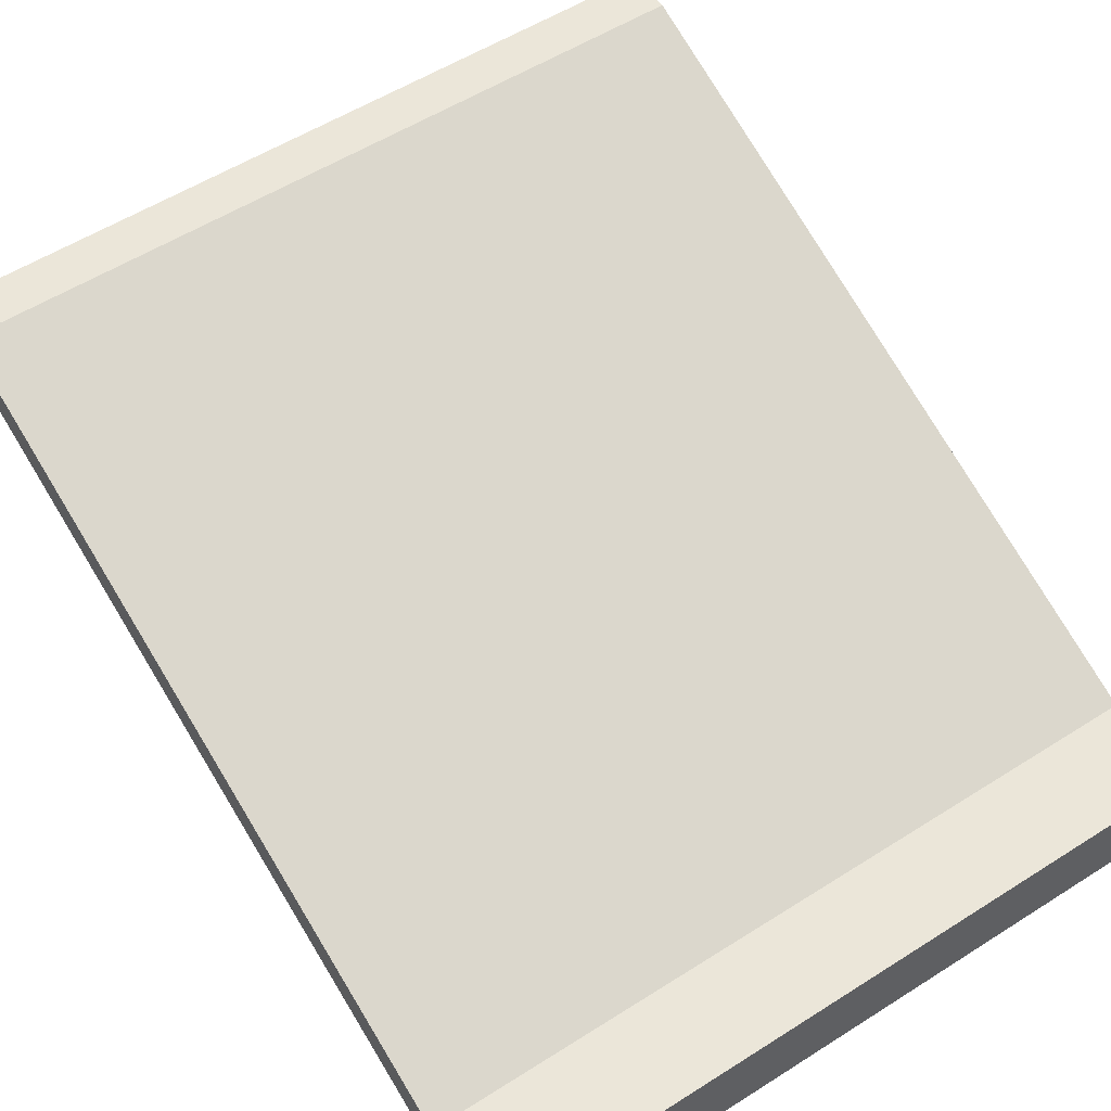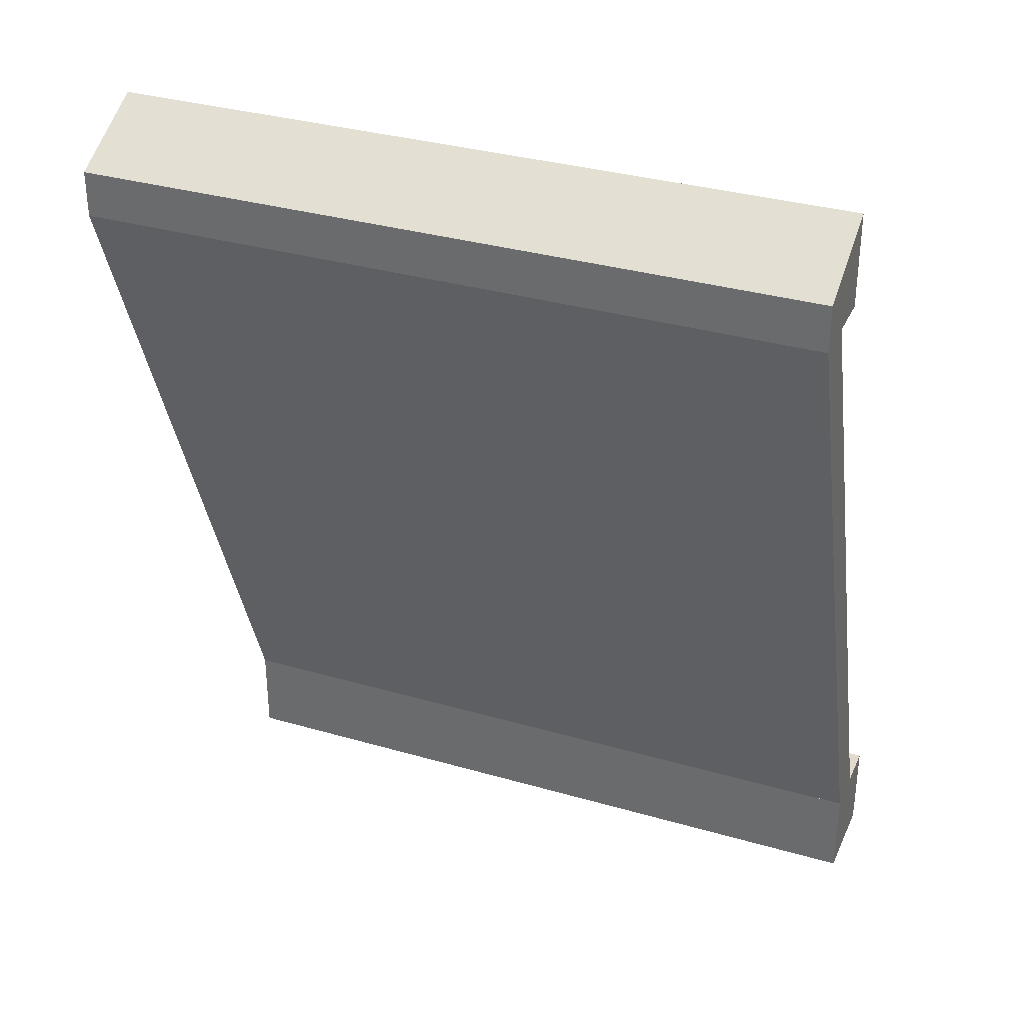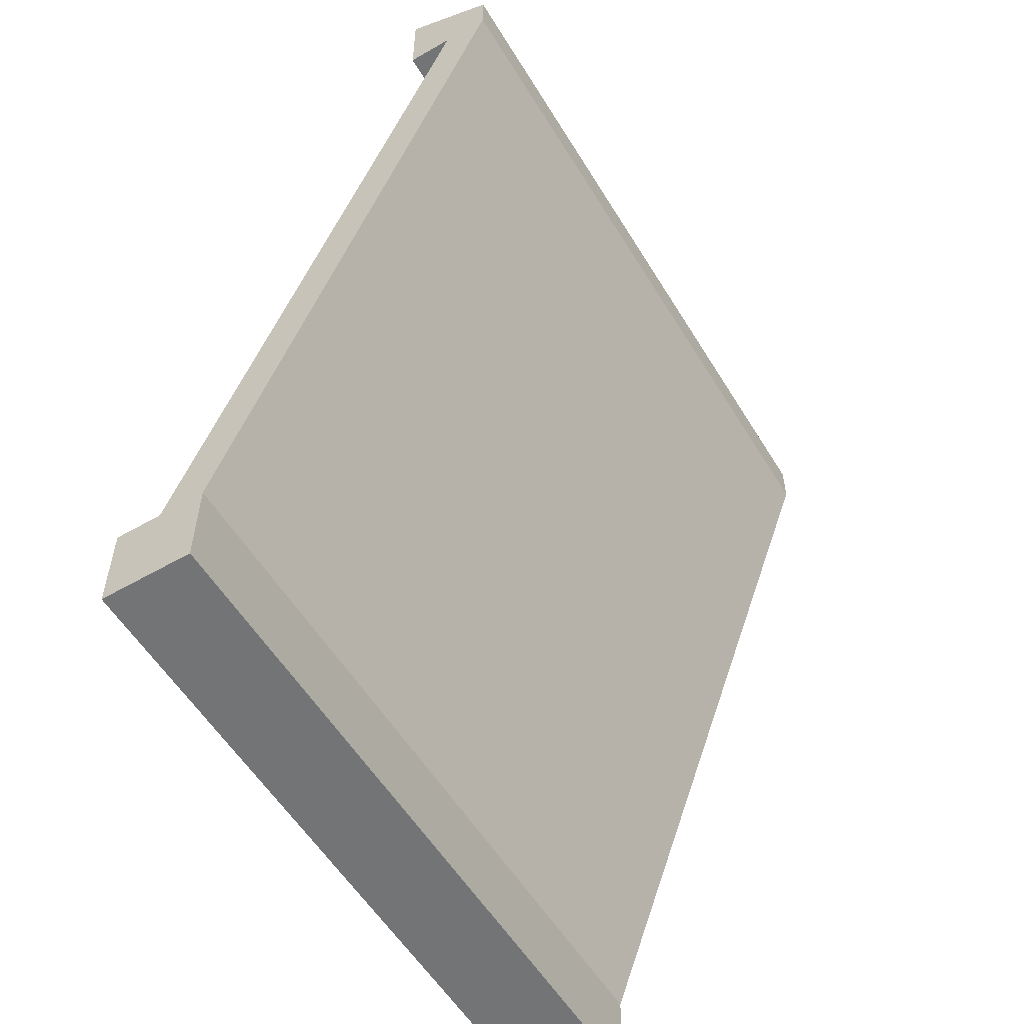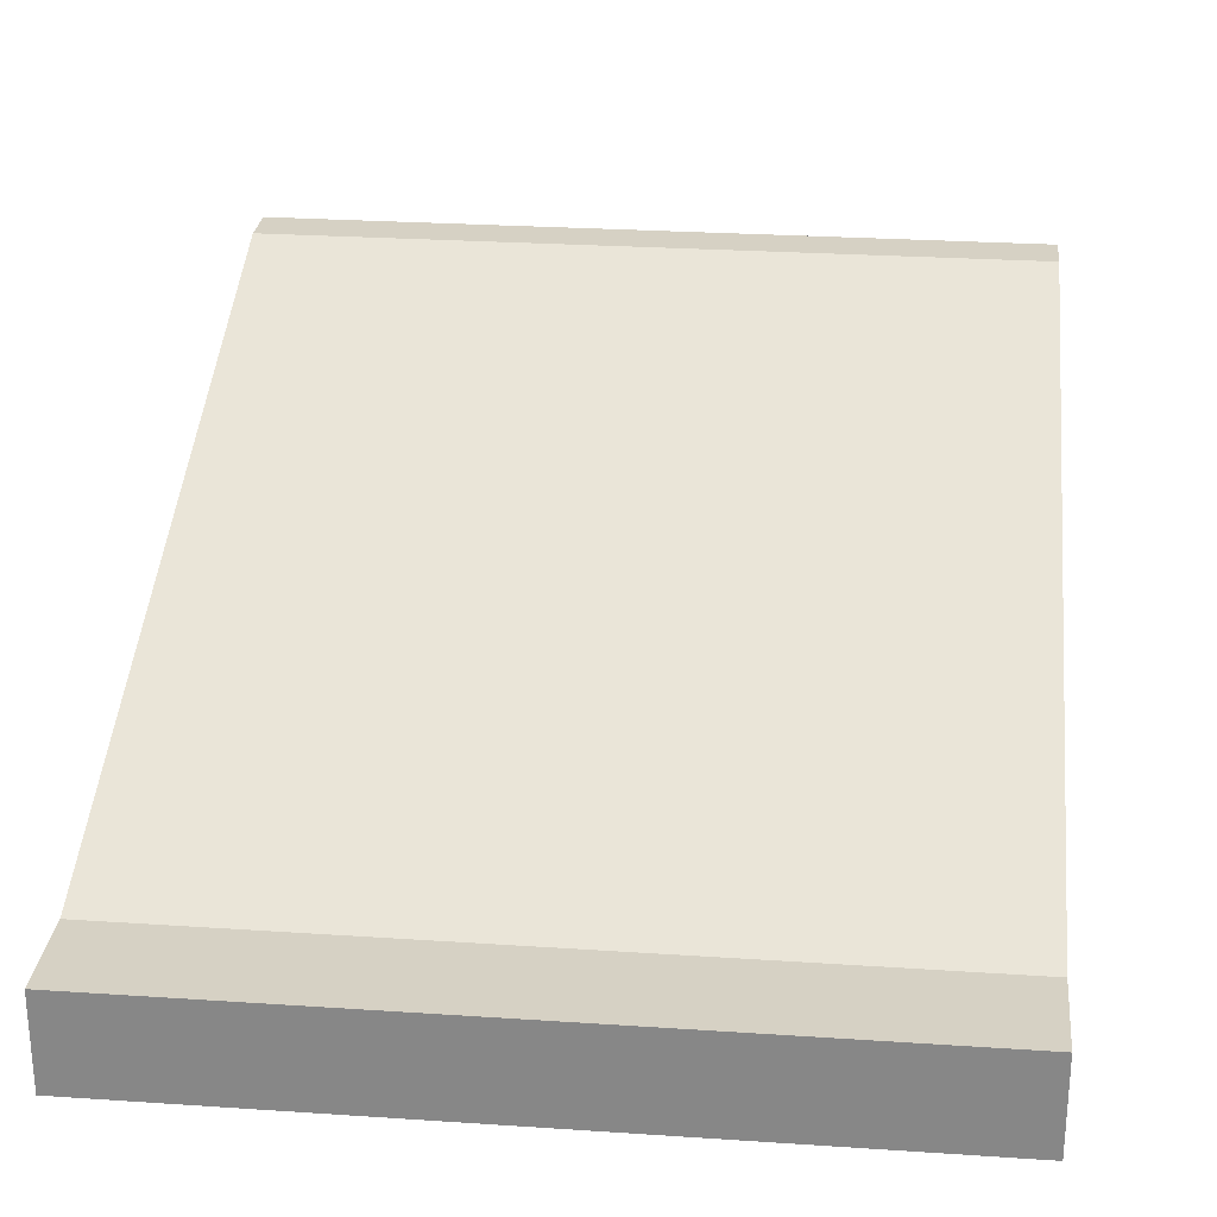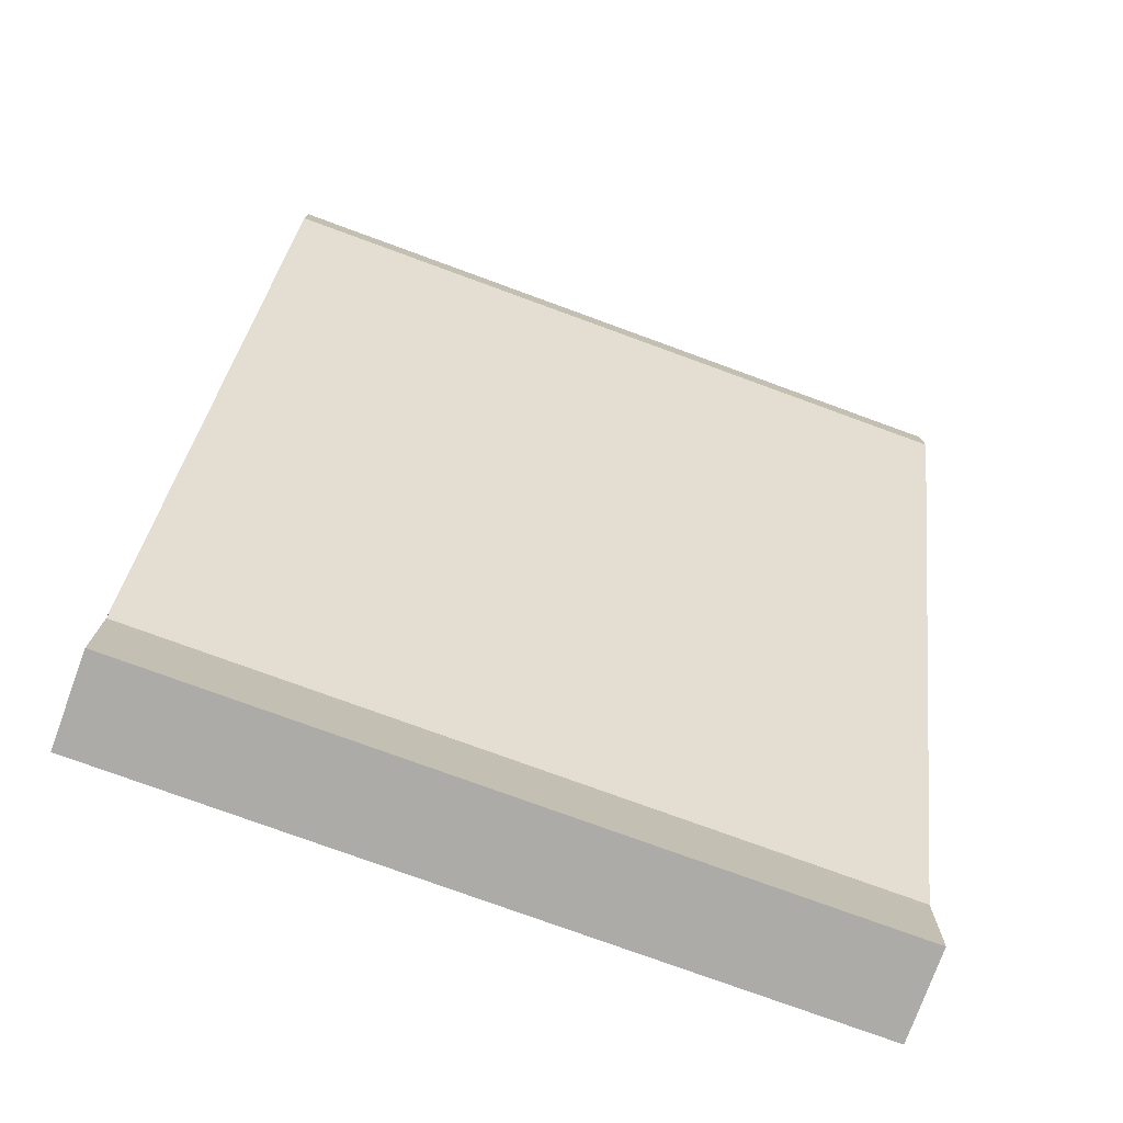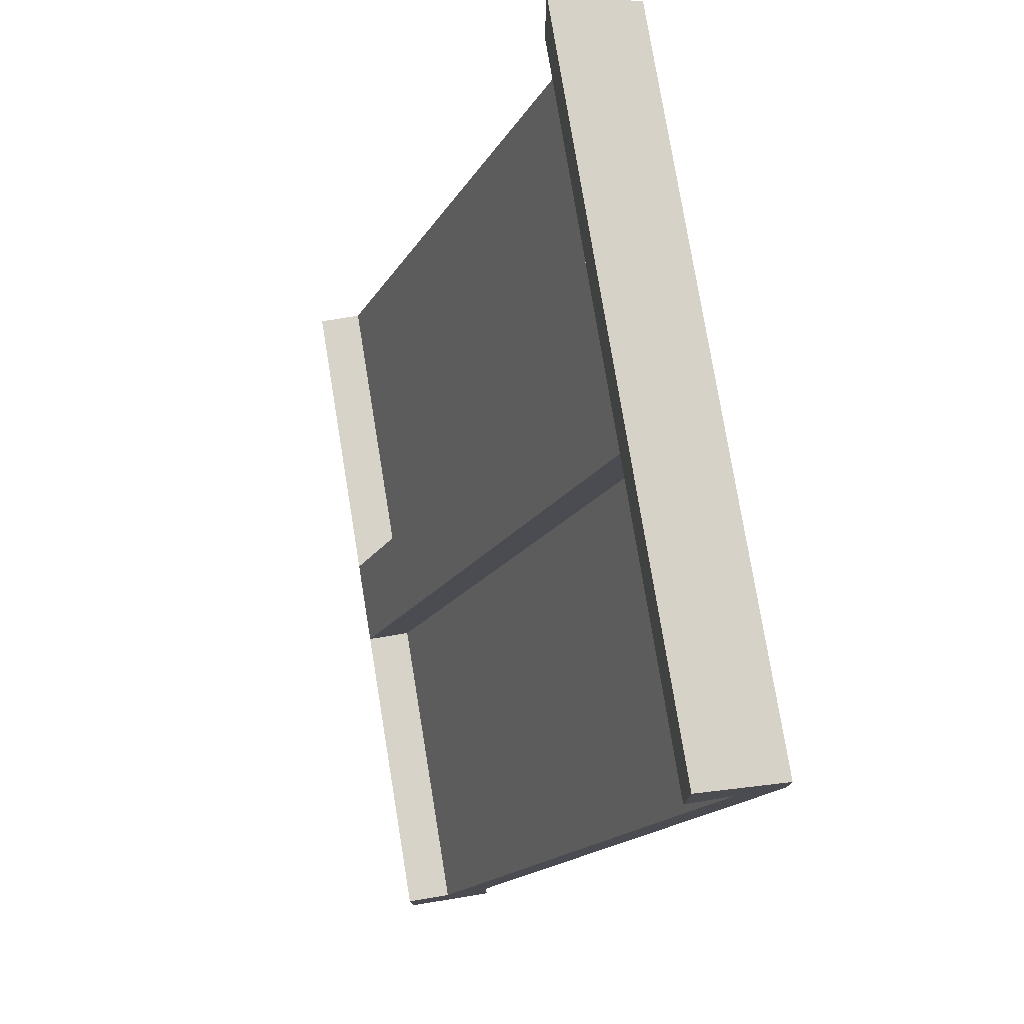
<metadata>
{"format":"obj","ext":"obj","renderer":"f3d","projection":"perspective","resolution":1024,"background":"white","views":[{"elev":55.7,"azim":-33.7,"up":"+Z"},{"elev":33.5,"azim":21.6,"up":"+Y"},{"elev":-56.1,"azim":-58.9,"up":"+Y"},{"elev":26.6,"azim":6.0,"up":"+Z"},{"elev":-76.5,"azim":-20.1,"up":"+Y"},{"elev":77.0,"azim":-99.3,"up":"+Y"}]}
</metadata>
<code>
o wire_mesh_1x1_top_beam.obj
v 0.5 1.125 0.3438
v -0.5 1.125 0.3438
v -0.5 1.125 0.4062
v 0.5 1.125 0.4062
v 0.5 0.125 0.03125
v -0.5 0.125 0.03125
v -0.5 0.125 -0.03125
v 0.5 0.125 -0.03125
v 0.5 1.25 0.2812
v -0.5 1.25 0.2812
v -0.5 1.188 0.4062
v 0.5 1.188 0.4062
v 0.5 1.125 0.4062
v -0.5 1.125 0.4062
v -0.5 1.125 0.2812
v 0.5 1.125 0.2812
v 0.5 0.125 -0.09375
v -0.5 0.125 -0.09375
v -0.5 0.125 0.03125
v 0.5 0.125 0.03125
v 0.5 0 0.03125
v -0.5 0 0.03125
v -0.5 -0 -0.09375
v 0.5 -0 -0.09375
v 0.0625 1.125 0.2812
v -0.0625 1.125 0.2812
v -0.0625 1.125 0.3438
v 0.0625 1.125 0.3438
v 0.0625 0.125 -0.03125
v -0.0625 0.125 -0.03125
v -0.0625 0.125 -0.09375
v 0.0625 0.125 -0.09375
f 1 2 3 4
f 5 6 7 8
f 2 1 8 7
f 4 3 6 5
f 3 2 7 6
f 1 4 5 8
f 9 10 11 12
f 13 14 15 16
f 10 9 16 15
f 12 11 14 13
f 11 10 15 14
f 9 12 13 16
f 17 18 19 20
f 21 22 23 24
f 18 17 24 23
f 20 19 22 21
f 19 18 23 22
f 17 20 21 24
f 25 26 27 28
f 29 30 31 32
f 26 25 32 31
f 28 27 30 29
f 27 26 31 30
f 25 28 29 32

</code>
